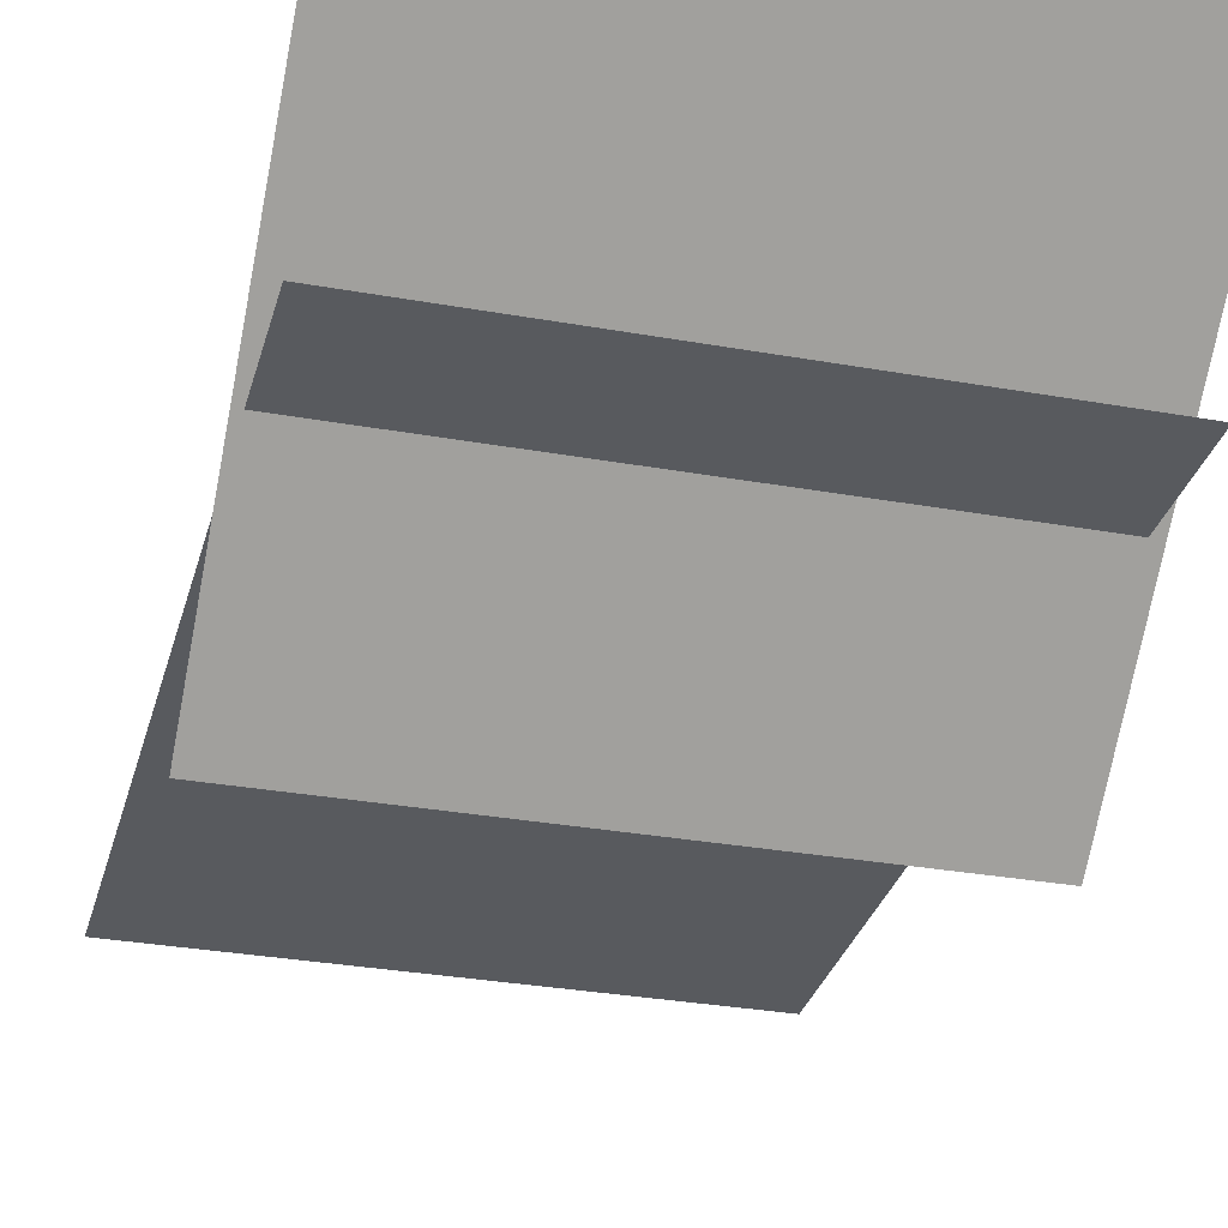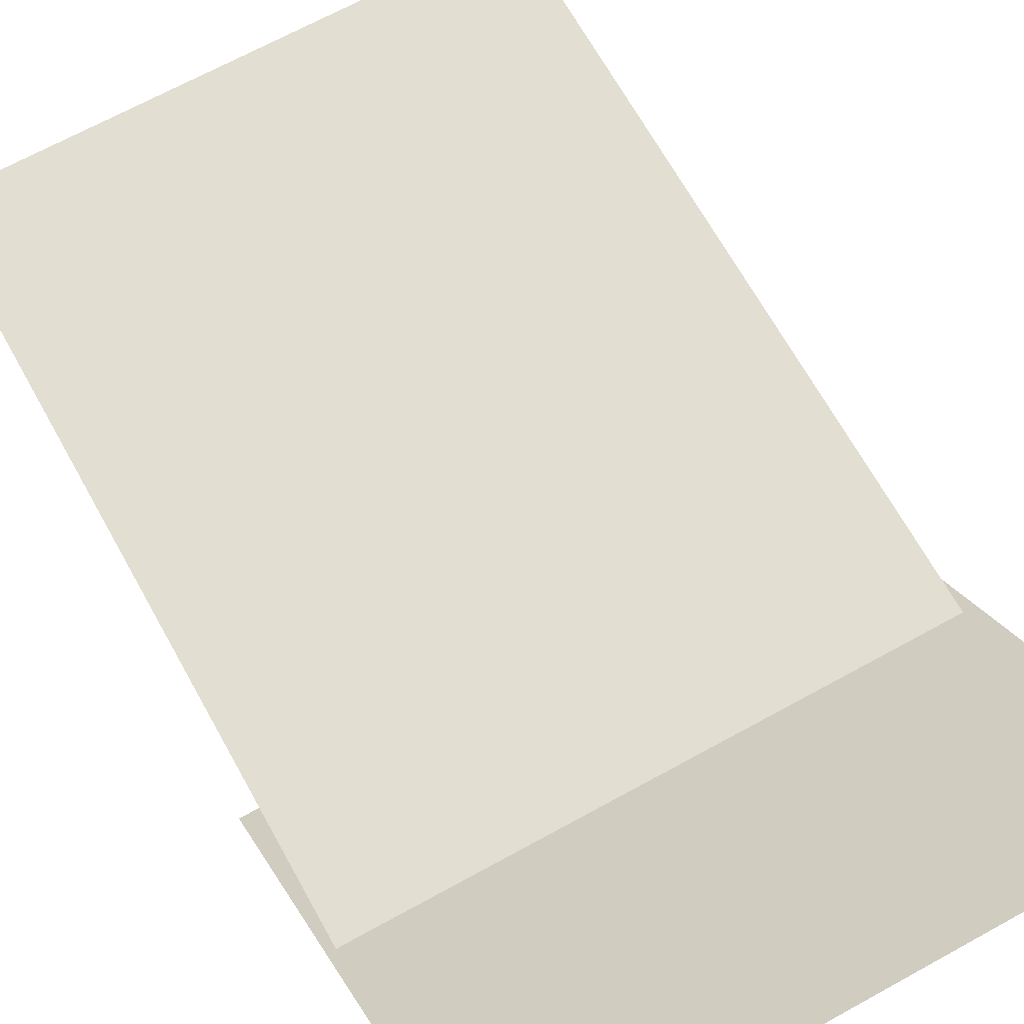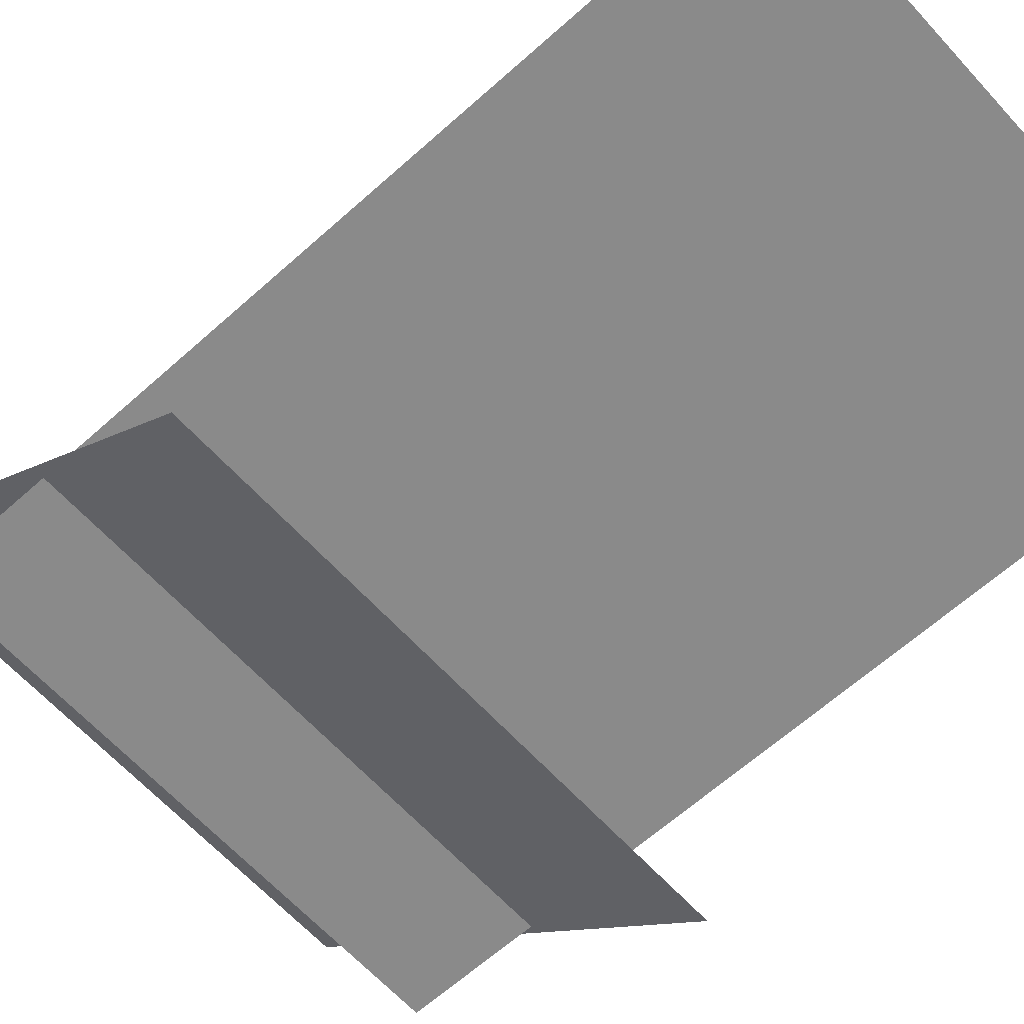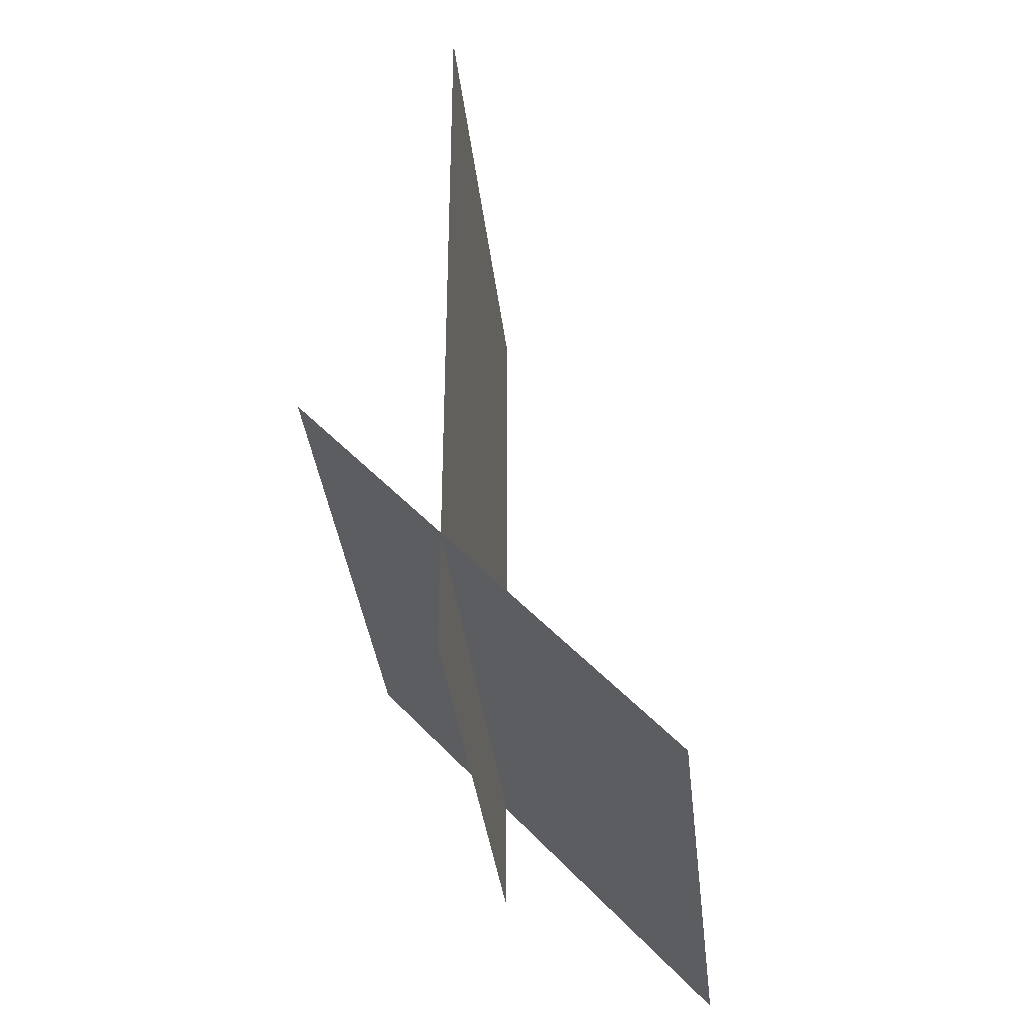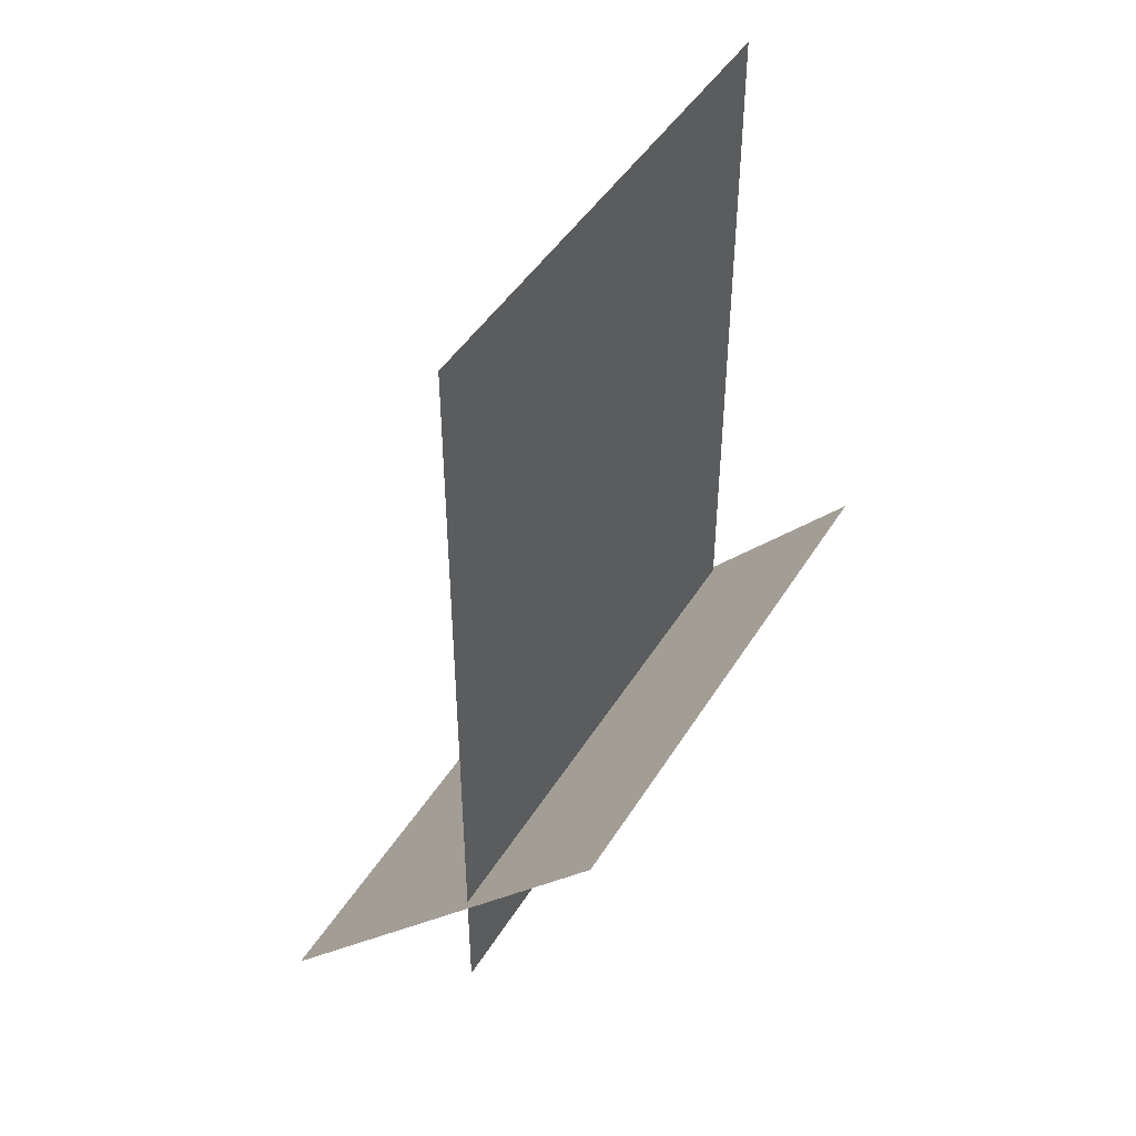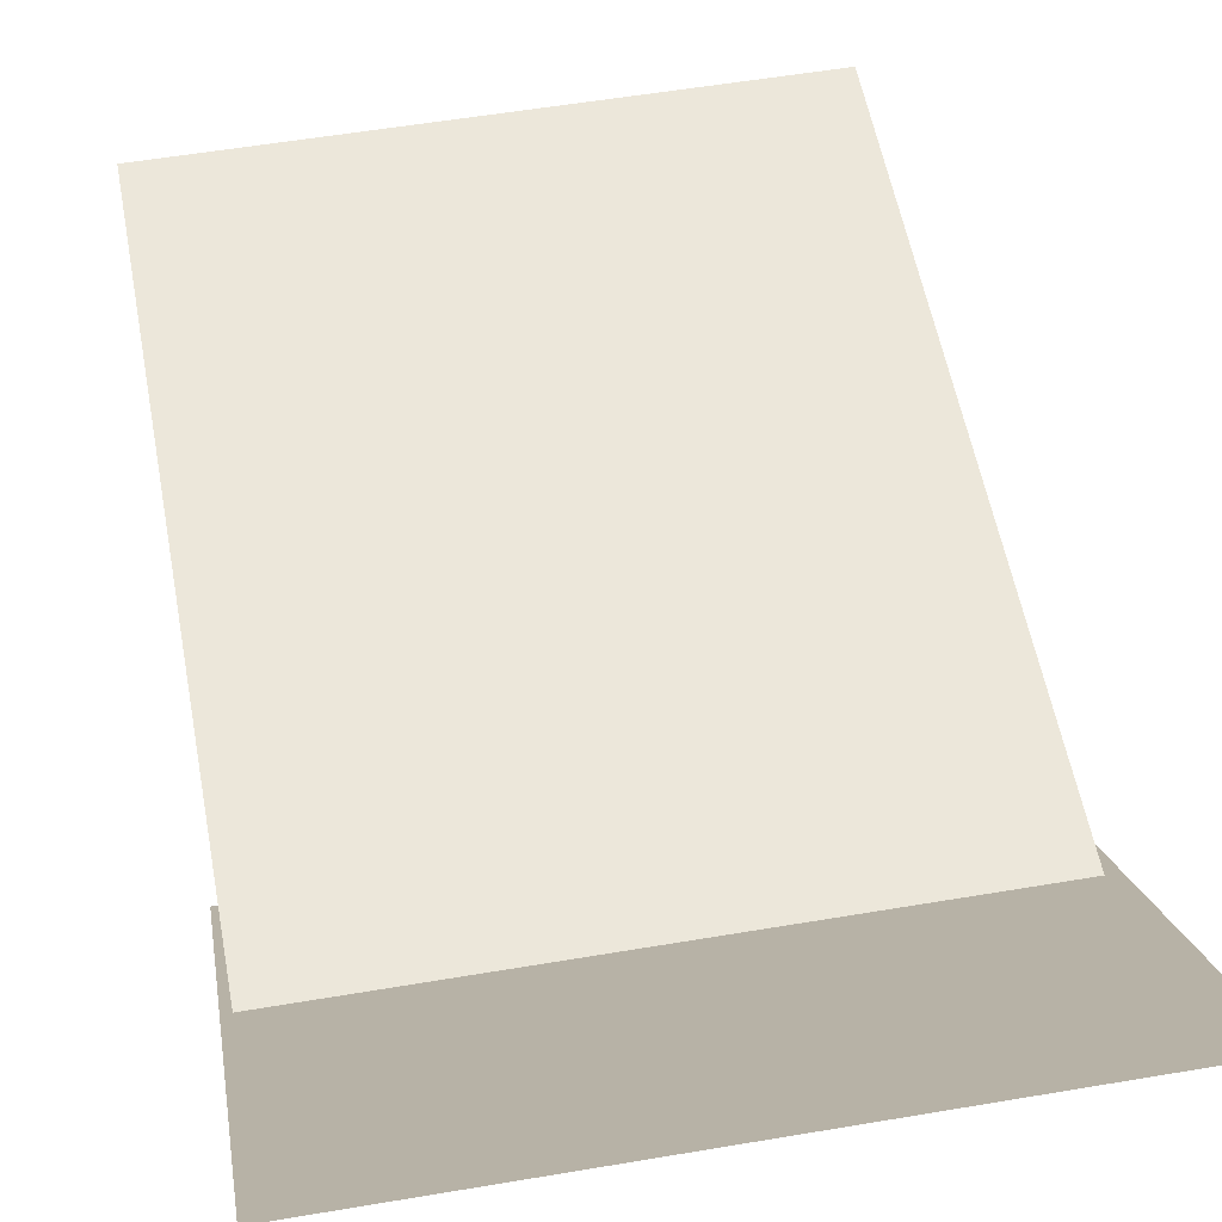
<metadata>
{"format":"obj","ext":"obj","renderer":"f3d","projection":"perspective","resolution":1024,"background":"white","views":[{"elev":-30.7,"azim":165.5,"up":"+Y"},{"elev":67.5,"azim":151.0,"up":"+Y"},{"elev":-63.4,"azim":-47.8,"up":"+Y"},{"elev":-36.5,"azim":96.5,"up":"+Z"},{"elev":45.7,"azim":-60.1,"up":"+Z"},{"elev":54.1,"azim":169.7,"up":"+Y"}]}
</metadata>
<code>
o Plane
v -4.373 0.02124 8.811
v 4.398 0.02124 8.811
v -4.373 0.02124 -4.662
v 4.398 0.02124 -4.662
v -4.562 -2.379 0.1054
v 4.528 -2.379 0.1054
v -4.562 3.633 -6.712
v 4.528 3.633 -6.712
f 2 3 1
f 2 4 3
f 6 7 5
f 6 8 7

</code>
